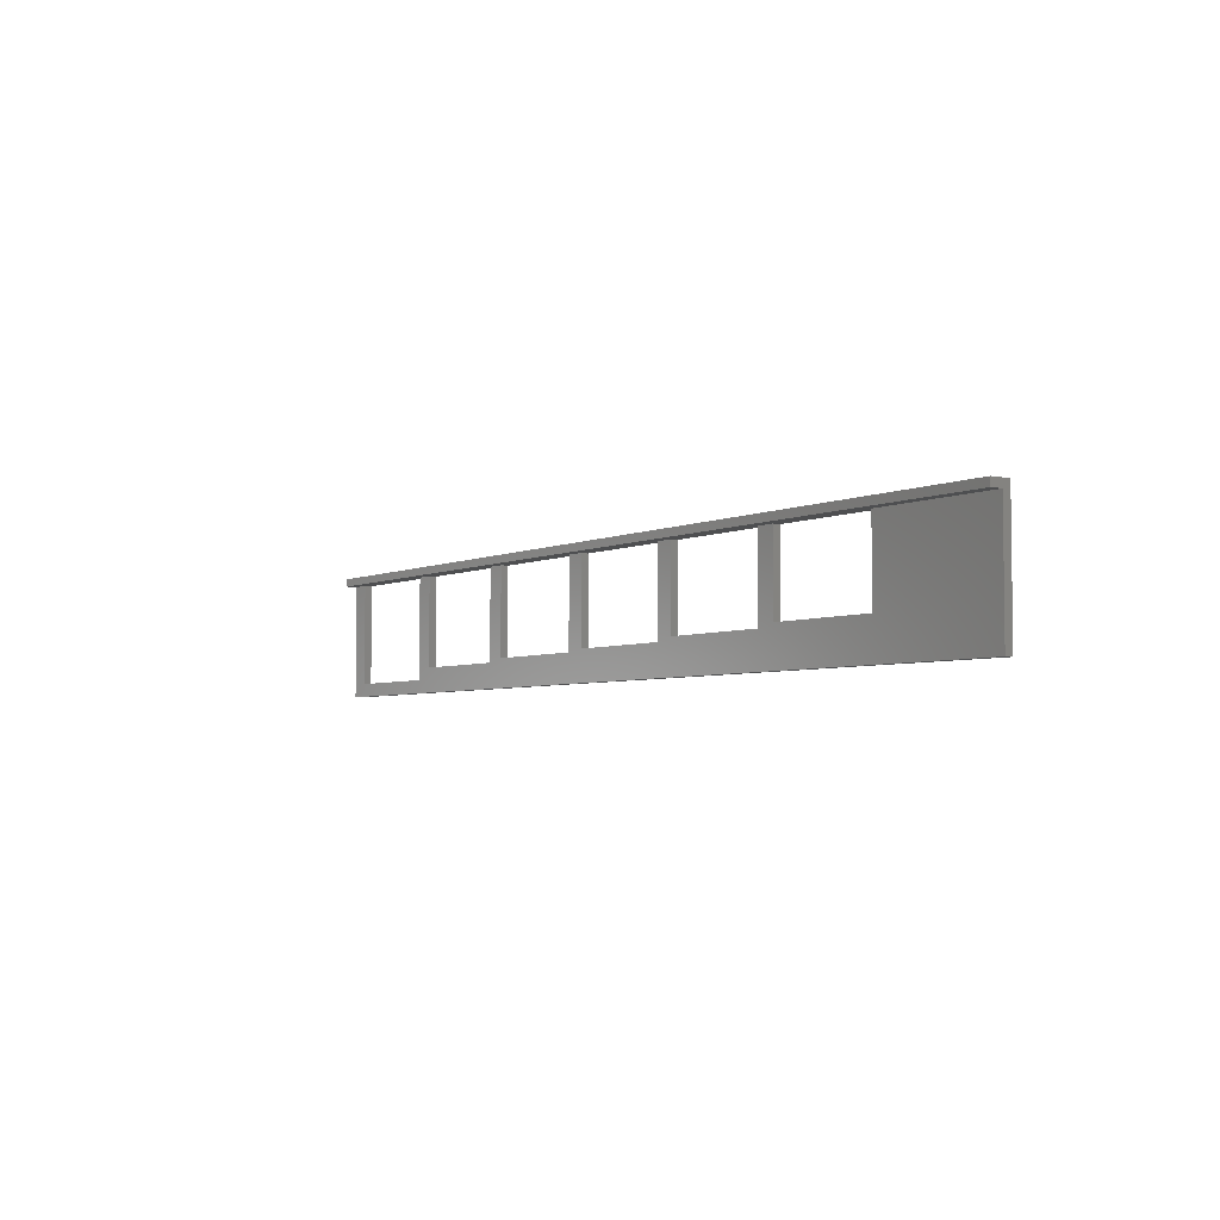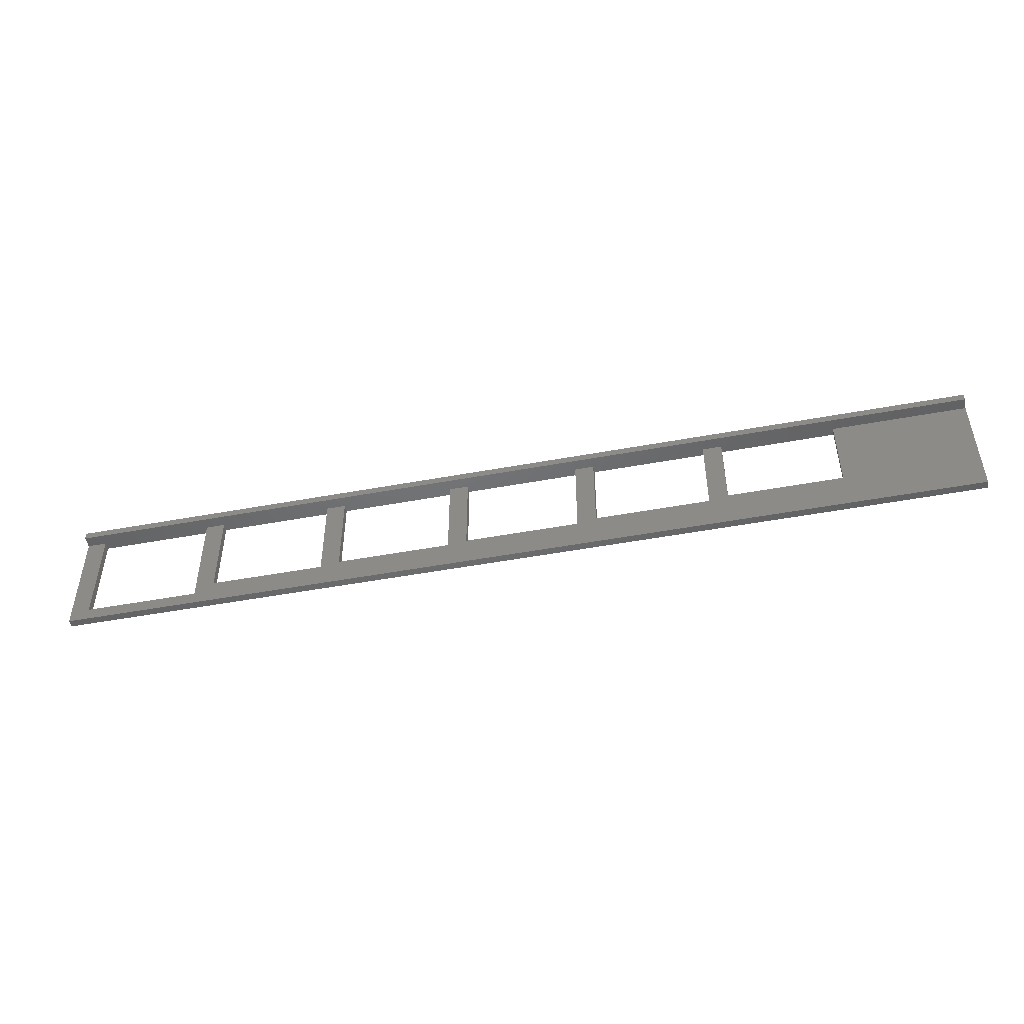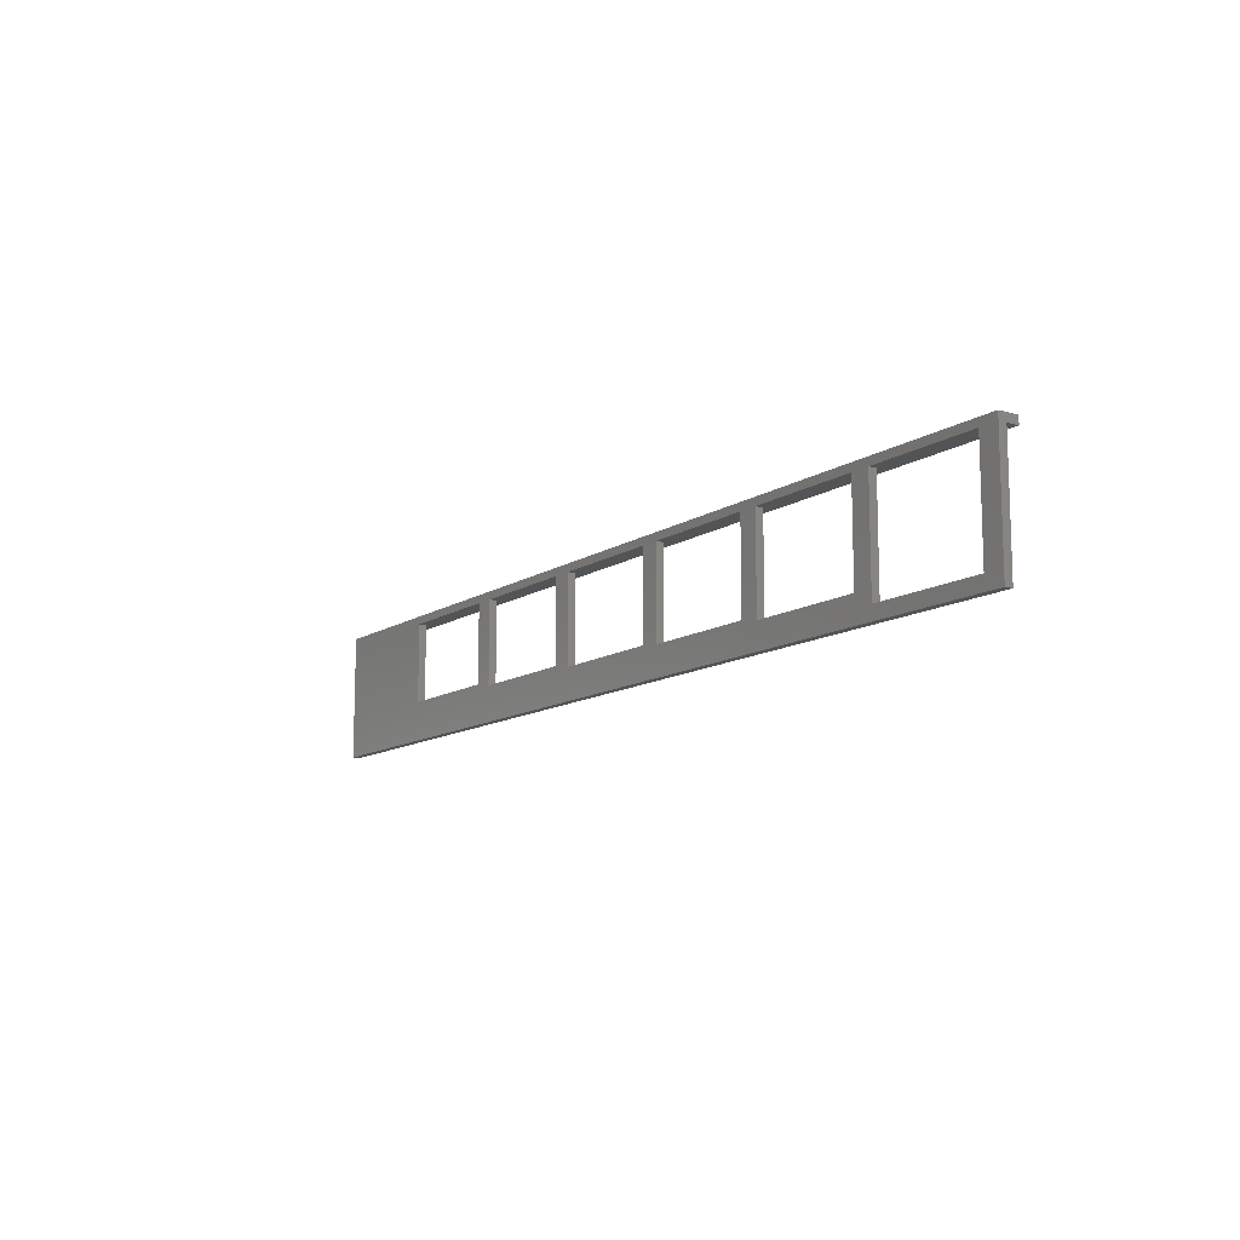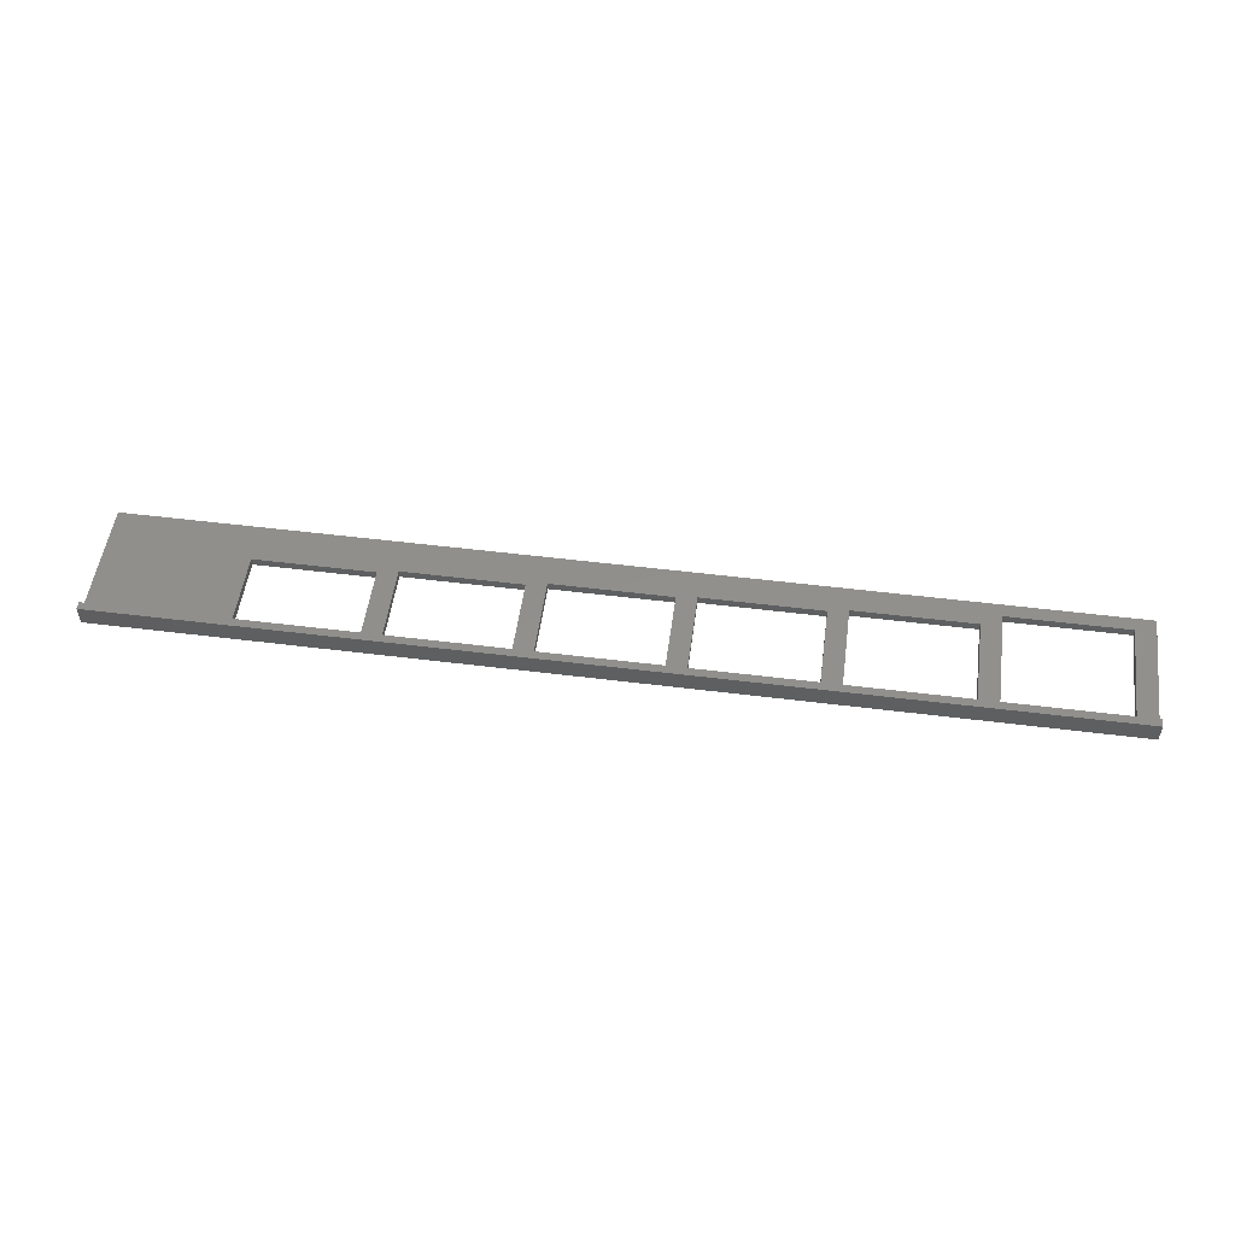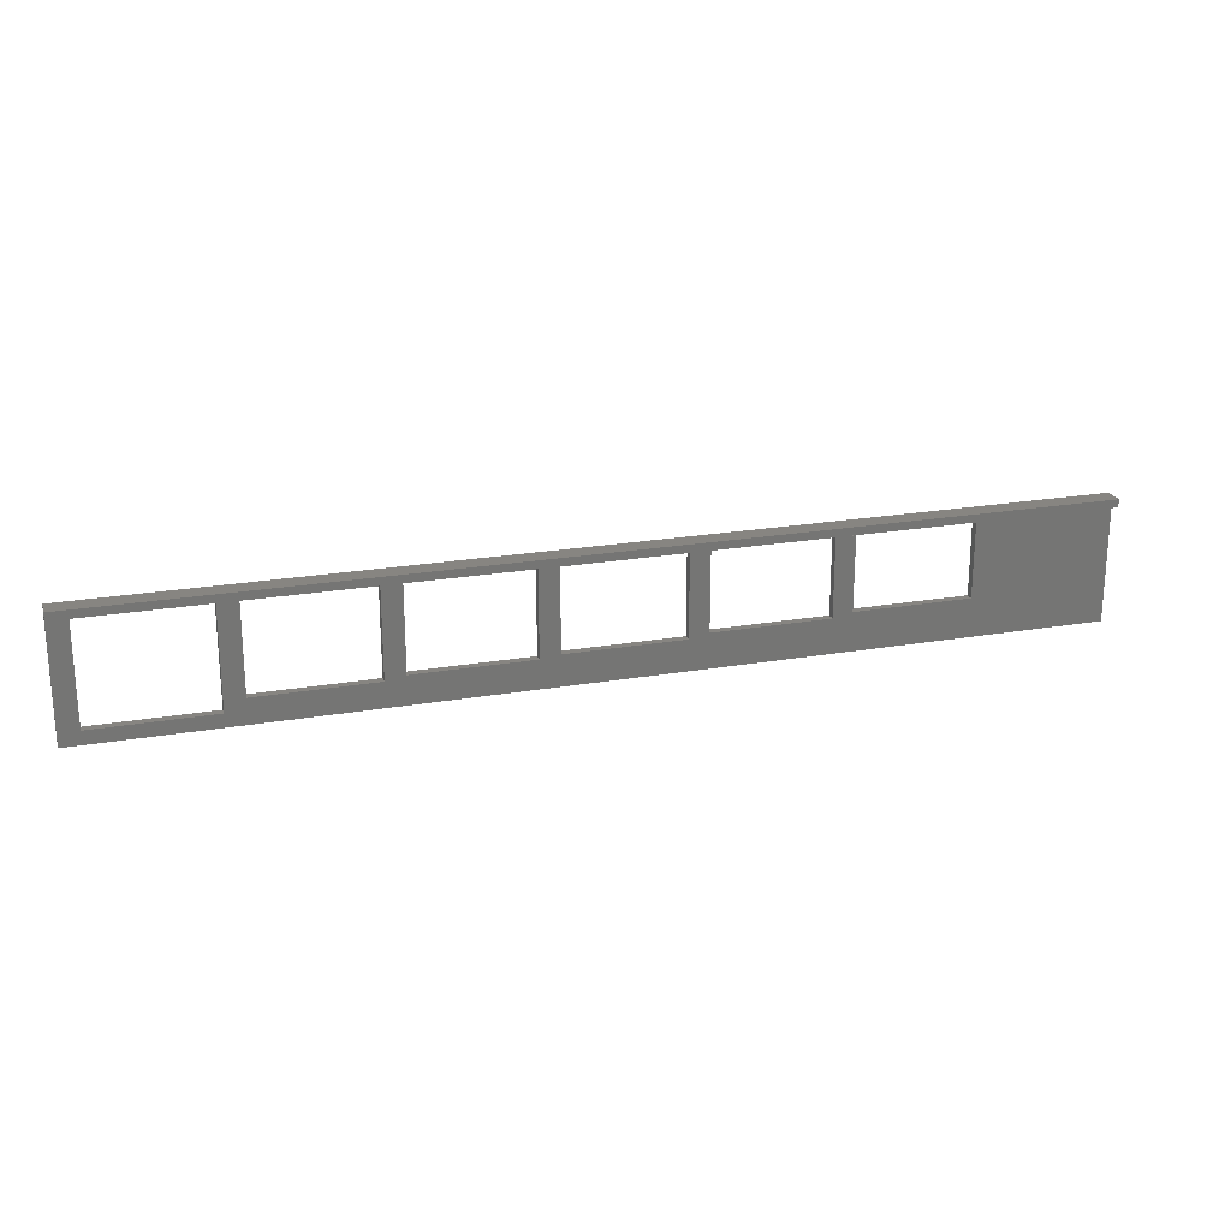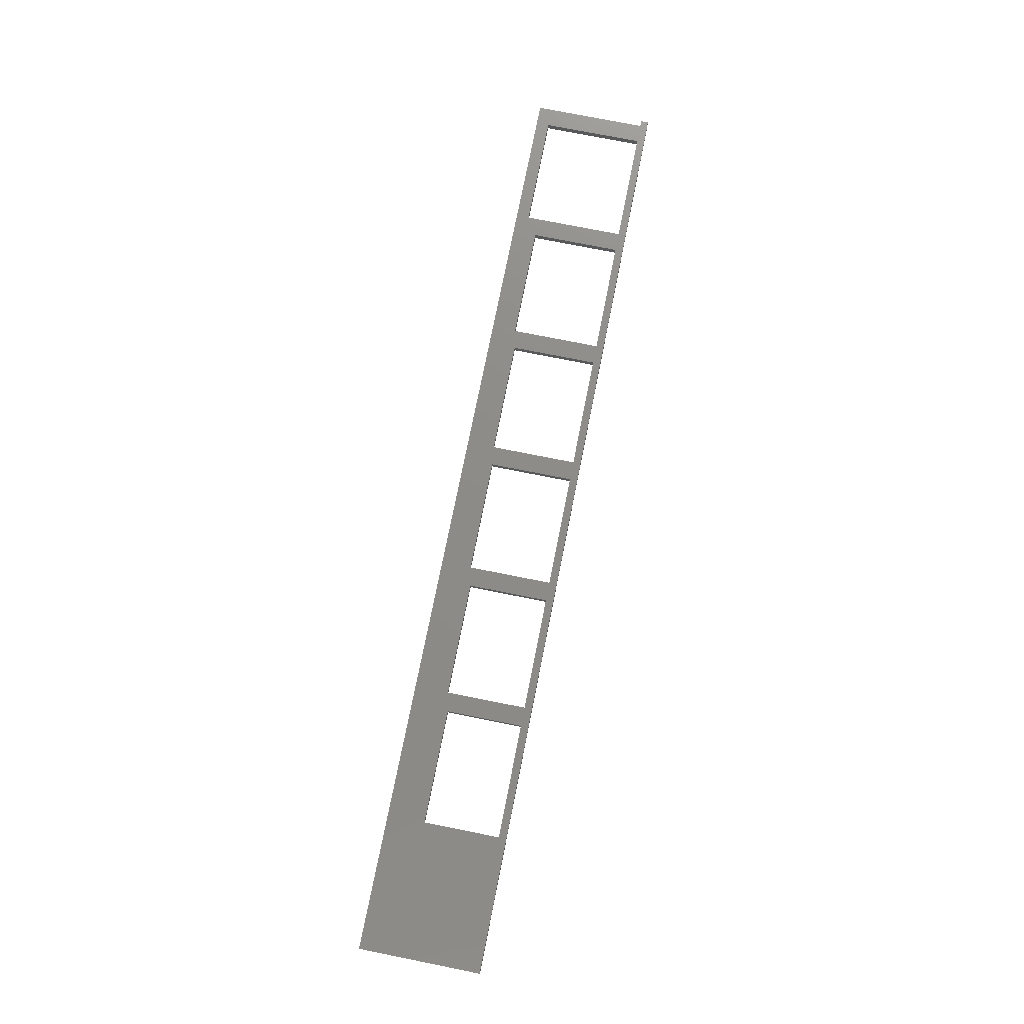
<metadata>
{"format":"stl","ext":"stl","renderer":"f3d","projection":"perspective","resolution":1024,"background":"white","views":[{"elev":-4.4,"azim":-124.6,"up":"+Z"},{"elev":-48.5,"azim":-168.3,"up":"+Z"},{"elev":-12.0,"azim":55.9,"up":"+Z"},{"elev":52.0,"azim":7.7,"up":"+Y"},{"elev":22.1,"azim":163.2,"up":"+Z"},{"elev":75.3,"azim":-78.7,"up":"+Y"}]}
</metadata>
<code>
# stl→obj: 72 verts, 164 faces
v 0 2 -32
v 0 7.105e-15 -32
v 0 2 -2
v 0 5 1.11e-15
v 0 5 -2
v 0 0 0
v 245 2 -2
v 240 2 -28.6
v 240 2 -2
v 245 2 -32
v 210 2 -28.6
v 210 2 -2
v 205 2 -25.6
v 205 2 -2
v 175 2 -25.6
v 175 2 -2
v 170 2 -24.7
v 170 2 -2
v 140 2 -24.7
v 140 2 -2
v 135 2 -24.1
v 135 2 -2
v 105 2 -24.1
v 105 2 -2
v 100 2 -23.1
v 100 2 -2
v 70 2 -23.1
v 70 2 -2
v 65 2 -22.1
v 65 2 -2
v 35 2 -22.1
v 35 2 -2
v 245 5 1.11e-15
v 245 5 -2
v 245 7.105e-15 -32
v 245 0 0
v 205 5.684e-15 -25.6
v 210 4.441e-16 -2
v 205 4.441e-16 -2
v 210 6.35e-15 -28.6
v 170 5.484e-15 -24.7
v 175 4.441e-16 -2
v 170 4.441e-16 -2
v 175 5.684e-15 -25.6
v 135 5.351e-15 -24.1
v 140 4.441e-16 -2
v 135 4.441e-16 -2
v 140 5.484e-15 -24.7
v 100 5.129e-15 -23.1
v 105 4.441e-16 -2
v 100 4.441e-16 -2
v 105 5.351e-15 -24.1
v 65 4.907e-15 -22.1
v 70 4.441e-16 -2
v 65 4.441e-16 -2
v 70 5.129e-15 -23.1
v 35 4.441e-16 -2
v 35 4.907e-15 -22.1
v 240 4.441e-16 -2
v 240 6.35e-15 -28.6
v 240 5 -2
v 210 5 -2
v 205 5 -2
v 175 5 -2
v 170 5 -2
v 140 5 -2
v 135 5 -2
v 105 5 -2
v 100 5 -2
v 70 5 -2
v 65 5 -2
v 35 5 -2
f 1 2 3
f 3 4 5
f 3 6 4
f 6 3 2
f 7 8 9
f 8 10 11
f 10 8 7
f 12 13 14
f 13 11 15
f 11 13 12
f 16 17 18
f 17 15 19
f 15 17 16
f 20 21 22
f 21 19 23
f 19 21 20
f 24 25 26
f 25 23 27
f 23 25 24
f 28 29 30
f 29 27 31
f 27 29 28
f 31 3 32
f 1 27 23
f 11 19 15
f 1 19 11
f 19 1 23
f 1 11 10
f 31 1 3
f 27 1 31
f 33 7 34
f 7 35 10
f 7 36 35
f 36 7 33
f 37 38 39
f 38 37 40
f 41 42 43
f 42 41 44
f 45 46 47
f 46 45 48
f 49 50 51
f 50 49 52
f 53 54 55
f 54 53 56
f 55 6 57
f 6 58 57
f 58 56 53
f 56 52 49
f 2 56 58
f 52 48 45
f 48 44 41
f 2 48 52
f 44 40 37
f 48 40 44
f 56 2 52
f 35 40 2
f 48 2 40
f 2 58 6
f 54 6 55
f 51 6 54
f 6 51 36
f 50 36 51
f 47 36 50
f 46 36 47
f 43 36 46
f 42 36 43
f 39 36 42
f 38 36 39
f 59 36 38
f 60 36 59
f 60 35 36
f 40 35 60
f 4 36 33
f 36 4 6
f 2 10 35
f 10 2 1
f 61 33 34
f 62 33 61
f 63 33 62
f 64 33 63
f 65 33 64
f 66 33 65
f 33 66 4
f 67 4 66
f 68 4 67
f 69 4 68
f 70 4 69
f 71 4 70
f 72 4 71
f 4 72 5
f 9 34 7
f 34 9 61
f 3 72 32
f 72 3 5
f 32 30 55
f 32 55 57
f 30 32 71
f 71 32 72
f 30 70 28
f 70 30 71
f 28 26 51
f 28 51 54
f 26 28 69
f 69 28 70
f 26 68 24
f 68 26 69
f 24 22 47
f 24 47 50
f 22 24 67
f 67 24 68
f 22 66 20
f 66 22 67
f 20 18 43
f 20 43 46
f 18 20 65
f 65 20 66
f 18 64 16
f 64 18 65
f 16 14 39
f 16 39 42
f 14 16 63
f 63 16 64
f 14 62 12
f 62 14 63
f 12 9 59
f 12 59 38
f 9 12 61
f 61 12 62
f 32 58 31
f 58 32 57
f 53 30 29
f 30 53 55
f 31 53 29
f 53 31 58
f 28 56 27
f 56 28 54
f 49 26 25
f 26 49 51
f 27 49 25
f 49 27 56
f 24 52 23
f 52 24 50
f 45 22 21
f 22 45 47
f 23 45 21
f 45 23 52
f 20 48 19
f 48 20 46
f 41 18 17
f 18 41 43
f 19 41 17
f 41 19 48
f 16 44 15
f 44 16 42
f 37 14 13
f 14 37 39
f 15 37 13
f 37 15 44
f 12 40 11
f 40 12 38
f 60 9 8
f 9 60 59
f 11 60 8
f 60 11 40

</code>
